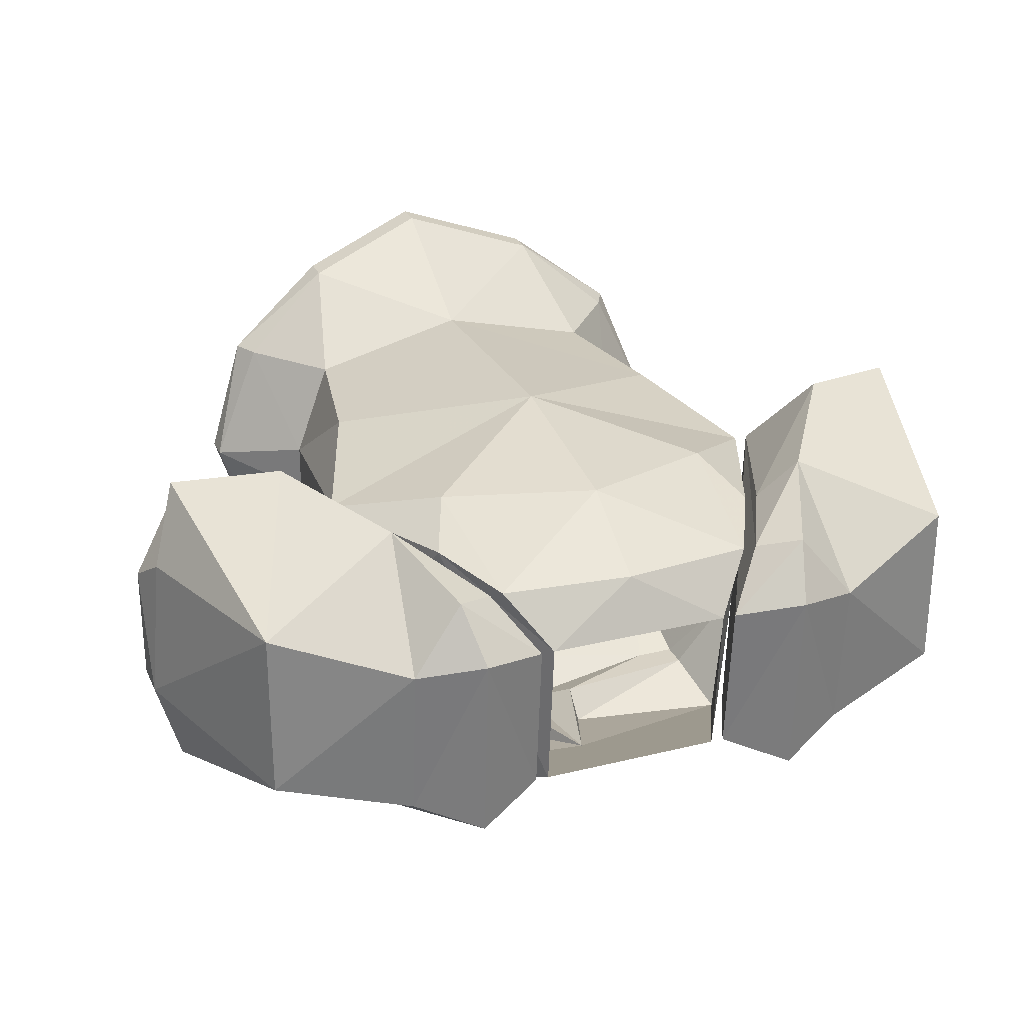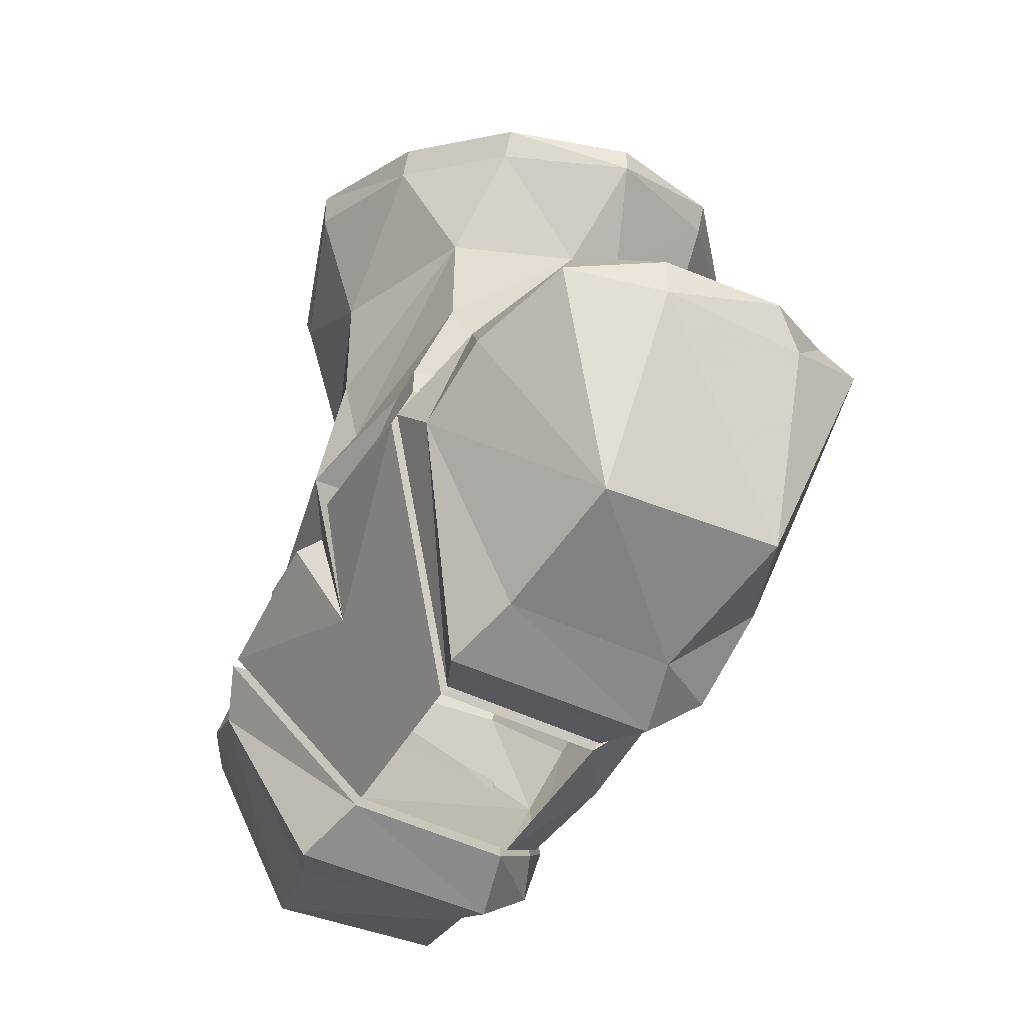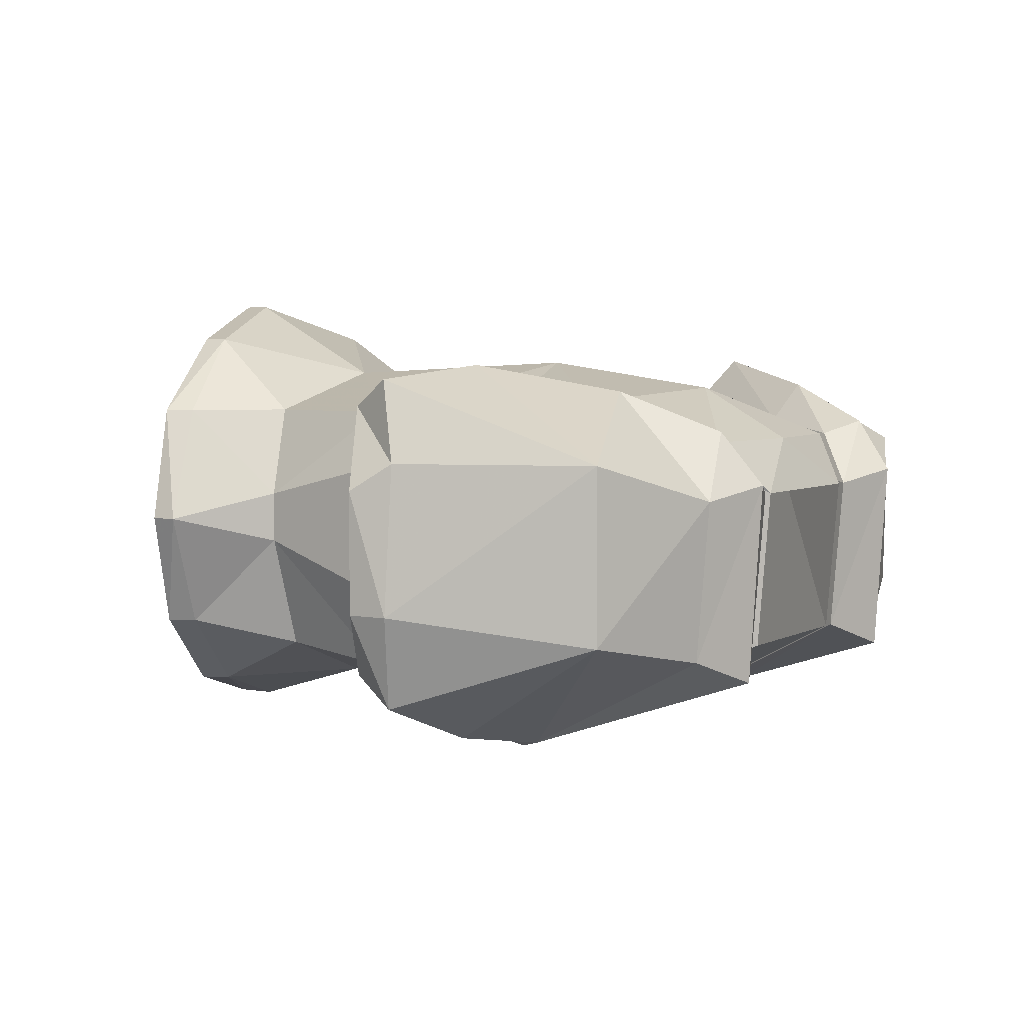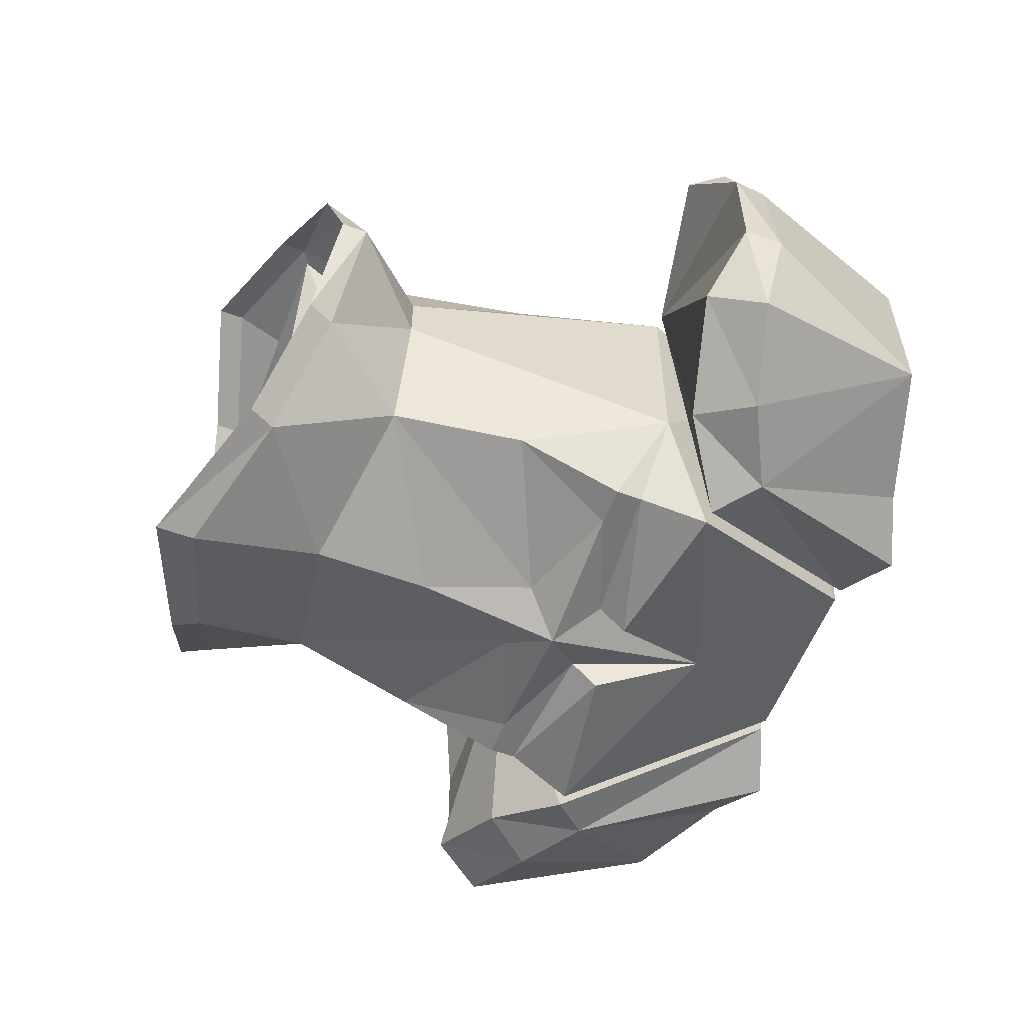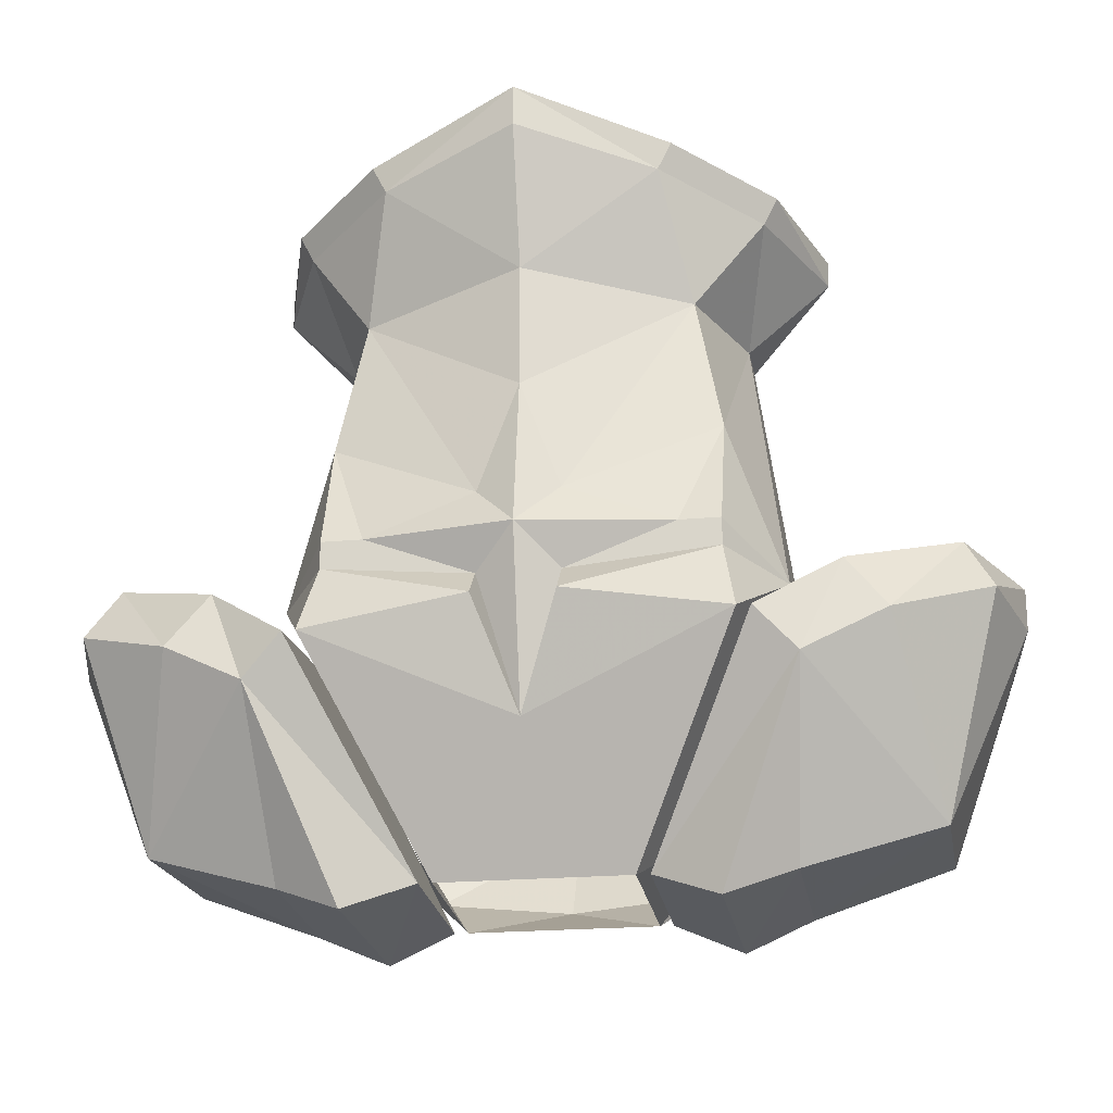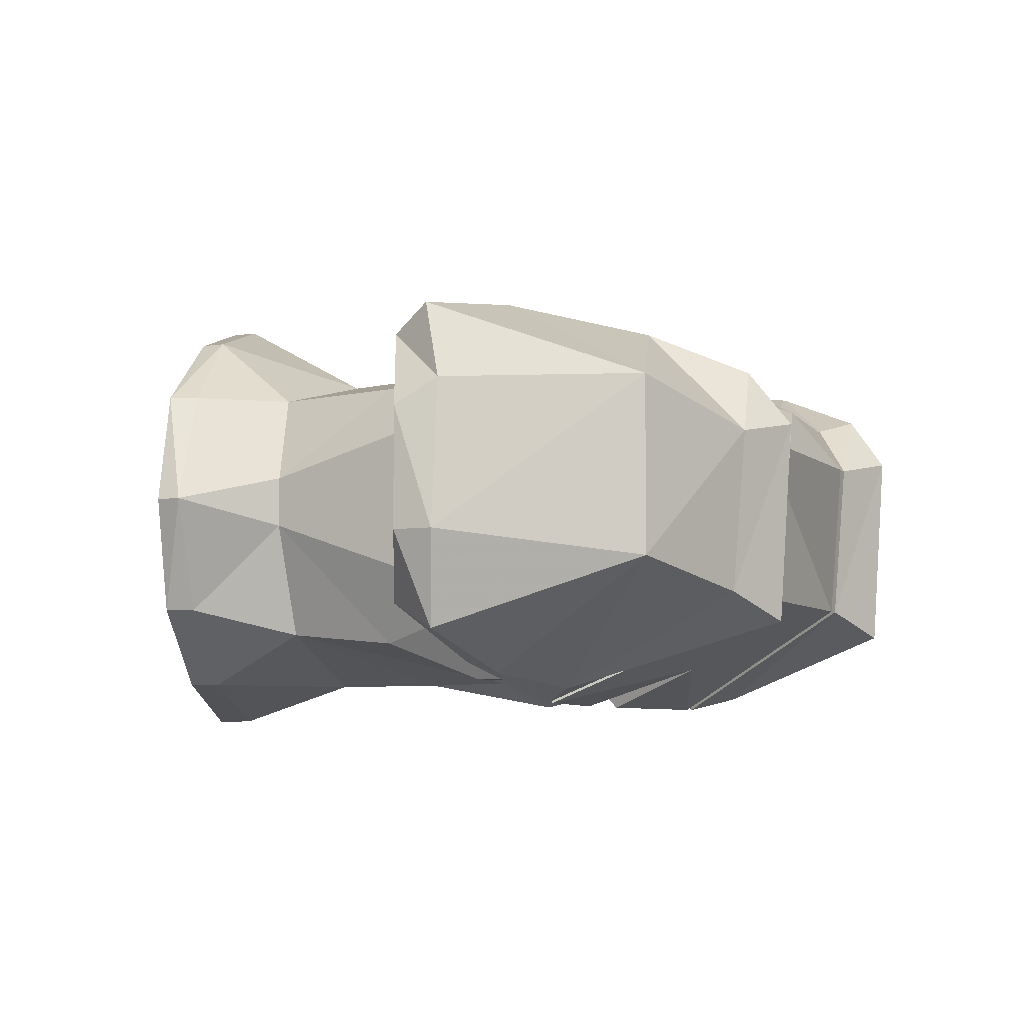
<metadata>
{"format":"obj","ext":"obj","renderer":"f3d","projection":"perspective","resolution":1024,"background":"white","views":[{"elev":27.7,"azim":-20.7,"up":"+Z"},{"elev":-42.2,"azim":-116.3,"up":"+Y"},{"elev":4.4,"azim":-59.4,"up":"+Z"},{"elev":-56.5,"azim":-110.9,"up":"+Z"},{"elev":-20.3,"azim":-170.0,"up":"+Y"},{"elev":-6.4,"azim":-65.0,"up":"+Z"}]}
</metadata>
<code>
v 0.1484 -1.125 0.0625
v 0.2344 -1.109 0.08594
v 0.2656 -1.125 0.03906
v 0.2656 -1.125 -0.03125
v 0.2344 -1.109 -0.07031
v 0.1719 -1.125 -0.1016
v 0.125 -1.156 -0.125
v 0.0625 -1.281 -0.0625
v 0.0625 -1.289 0.03125
v 0.08594 -1.266 0.0625
v 0.1094 -1.219 0.07031
v 0.1797 -1.156 0.1094
v 0.2422 -1.133 0.1016
v 0.2578 -1.148 0.05469
v 0.2656 -1.148 -0.03125
v 0.25 -1.141 -0.08594
v 0.1953 -1.156 -0.1094
v 0.1484 -1.18 -0.1172
v 0.1016 -1.297 -0.07812
v 0.1016 -1.305 0.03906
v 0.1094 -1.281 0.07031
v 0.1328 -1.227 0.09375
v 0.2188 -1.258 0.05469
v 0.2188 -1.258 -0.04688
v 0.1406 -1.281 -0.0625
v 0.1406 -1.289 0.03125
v 0.08594 -0.9609 0.03906
v 0.0625 -0.9609 -0.0625
v 0.08594 -0.8906 -0.0625
v 0.1016 -0.8906 0.0625
v -0.08594 -0.9609 0.03906
v -0.1016 -0.8906 0.0625
v -0.0625 -0.9609 -0.0625
v -0.08594 -0.8906 -0.0625
v -0.1484 -1.18 -0.1172
v -0.125 -1.156 -0.125
v -0.0625 -1.281 -0.0625
v -0.1016 -1.297 -0.07812
v -0.1406 -1.281 -0.0625
v -0.2188 -1.258 -0.04688
v -0.1953 -1.156 -0.1094
v -0.1719 -1.125 -0.1016
v -0.1484 -1.125 0.0625
v -0.0625 -1.289 0.03125
v -0.1016 -1.305 0.03906
v -0.1406 -1.289 0.03125
v -0.2188 -1.258 0.05469
v -0.2656 -1.148 -0.03125
v -0.25 -1.141 -0.08594
v -0.2344 -1.109 -0.07031
v -0.2656 -1.125 -0.03125
v -0.2656 -1.125 0.03906
v -0.2344 -1.109 0.08594
v -0.2422 -1.133 0.1016
v -0.1797 -1.156 0.1094
v -0.1094 -1.219 0.07031
v -0.08594 -1.266 0.0625
v -0.1094 -1.281 0.07031
v -0.1328 -1.227 0.09375
v -0.2578 -1.148 0.05469
v 0.1406 -1.125 -0.0625
v 0.1406 -1.125 0.0625
v 0.1016 -1.219 0.07031
v 0.1172 -1.156 -0.125
v 0.1094 -1.117 -0.1094
v 0.1094 -1.102 -0.1094
v 0.1094 -1.039 -0.08594
v 0.1172 -0.9609 -0.007812
v 0.1172 -0.9609 0.02344
v 0.1094 -1.039 0.07812
v 0 -1.109 0.1094
v 0.08594 -1.18 0.08594
v 0.07812 -1.266 0.0625
v 0.05469 -1.289 0.03125
v 0.05469 -1.281 -0.0625
v 0 -1.203 -0.1016
v 0.02344 -1.141 -0.125
v 0.02344 -1.125 -0.1094
v 0.08594 -1.102 -0.1094
v 0.02344 -1.078 -0.1094
v 0.09375 -0.9609 -0.07812
v 0.1328 -0.9062 -0.0625
v 0.1641 -0.9141 0.007812
v 0.1328 -0.9062 0.07812
v 0.09375 -0.9531 0.07812
v 0 -0.9531 0.1016
v -0.1094 -1.039 0.07812
v -0.1406 -1.125 0.0625
v -0.08594 -1.18 0.08594
v 0 -1.219 0.09375
v 0 -1.273 0.0625
v -0.05469 -1.289 0.03125
v -0.07812 -1.266 0.0625
v -0.1016 -1.219 0.07031
v -0.05469 -1.281 -0.0625
v -0.1172 -1.156 -0.125
v -0.1406 -1.125 -0.0625
v -0.1094 -1.117 -0.1094
v -0.02344 -1.141 -0.125
v -0.02344 -1.125 -0.1094
v 0 -1.102 -0.125
v -0.1172 -0.9609 0.02344
v -0.09375 -0.9531 0.07812
v -0.1328 -0.9062 0.07812
v -0.1641 -0.9141 0.007812
v -0.1172 -0.9609 -0.007812
v -0.1094 -1.102 -0.1094
v -0.08594 -1.102 -0.1094
v -0.1094 -1.039 -0.08594
v -0.02344 -1.078 -0.1094
v -0.09375 -0.9609 -0.07812
v 0 -1.016 -0.1094
v 0.07812 -0.8906 -0.1094
v 0 -0.9453 -0.1094
v 0 -0.8672 -0.1328
v 0 -0.8438 -0.1328
v 0.08594 -0.875 -0.1094
v 0.1406 -0.8906 -0.0625
v 0.1641 -0.8984 0.007812
v 0.1406 -0.8906 0.07812
v 0.07812 -0.8906 0.125
v 0 -0.8672 0.1484
v -0.07812 -0.8906 0.125
v -0.07812 -0.8906 -0.1094
v -0.1328 -0.9062 -0.0625
v -0.08594 -0.875 -0.1094
v -0.1406 -0.8906 0.07812
v -0.1641 -0.8984 0.007812
v -0.1406 -0.8906 -0.0625
v 0.07812 -0.875 0.125
v 0 -0.8516 0.1484
v -0.07812 -0.875 0.125
f 1 2 3
f 1 3 4
f 1 4 5
f 1 5 6
f 1 6 7
f 1 7 8
f 1 8 9
f 1 9 10
f 1 10 11
f 36 42 43
f 36 43 37
f 37 43 44
f 42 50 43
f 43 50 51
f 43 51 52
f 43 52 53
f 43 56 57
f 43 57 44
f 1 11 12
f 1 12 13
f 1 13 2
f 2 13 14
f 2 14 3
f 3 14 15
f 3 15 4
f 4 15 16
f 4 16 5
f 5 16 17
f 5 17 6
f 6 17 18
f 6 18 7
f 7 18 8
f 8 18 19
f 8 19 20
f 8 20 9
f 9 20 21
f 9 21 10
f 10 21 22
f 10 22 11
f 11 22 12
f 35 36 37
f 35 37 38
f 35 41 42
f 35 42 36
f 37 44 45
f 37 45 38
f 41 49 50
f 41 50 42
f 43 53 54
f 43 54 55
f 43 55 56
f 44 57 58
f 44 58 45
f 48 60 52
f 48 52 51
f 48 51 49
f 49 51 50
f 59 58 57
f 59 57 56
f 59 56 55
f 53 52 60
f 53 60 54
f 113 115 116
f 113 116 117
f 113 117 82
f 82 117 118
f 82 118 83
f 83 118 119
f 83 119 120
f 83 120 84
f 84 120 121
f 124 125 126
f 124 126 116
f 124 116 115
f 104 123 127
f 104 127 105
f 105 127 128
f 105 128 129
f 105 129 125
f 125 129 126
f 121 130 131
f 121 131 122
f 122 131 123
f 123 131 132
f 123 132 127
f 121 120 130
f 12 22 23
f 12 23 13
f 13 23 14
f 14 23 15
f 15 23 24
f 15 24 16
f 16 24 17
f 17 24 18
f 18 24 25
f 18 25 19
f 19 25 20
f 20 25 26
f 20 26 21
f 21 26 22
f 22 26 23
f 23 26 24
f 24 26 25
f 35 38 39
f 35 39 40
f 35 40 41
f 38 45 39
f 39 45 46
f 39 46 40
f 40 46 47
f 40 47 48
f 40 48 49
f 40 49 41
f 45 58 46
f 46 58 59
f 46 59 47
f 47 59 55
f 47 55 54
f 47 54 60
f 47 60 48
f 68 81 82
f 68 82 83
f 68 83 69
f 69 83 84
f 69 84 85
f 102 103 104
f 102 104 105
f 102 105 106
f 113 82 81
f 113 81 114
f 113 114 115
f 84 121 85
f 85 121 86
f 86 121 122
f 86 122 123
f 86 123 103
f 124 115 114
f 124 114 111
f 124 111 125
f 106 105 125
f 106 125 111
f 123 104 103
f 27 28 29
f 27 29 30
f 27 30 31
f 31 30 32
f 31 32 33
f 33 32 34
f 33 34 28
f 28 34 29
f 61 62 63
f 61 63 64
f 61 64 65
f 61 65 66
f 61 66 67
f 61 67 68
f 61 68 62
f 62 68 69
f 62 69 70
f 62 70 71
f 62 71 72
f 62 72 63
f 63 72 73
f 63 73 74
f 63 74 75
f 63 75 64
f 64 75 76
f 64 76 77
f 64 77 65
f 65 77 78
f 65 78 79
f 65 79 66
f 66 79 67
f 67 79 80
f 67 80 81
f 67 81 68
f 69 85 70
f 70 85 86
f 70 86 71
f 71 86 87
f 71 87 88
f 71 88 89
f 71 89 90
f 71 90 72
f 72 90 73
f 73 90 91
f 73 91 74
f 74 91 92
f 92 91 93
f 92 93 94
f 92 94 95
f 95 94 96
f 95 96 76
f 95 76 75
f 94 88 97
f 94 97 96
f 96 97 98
f 96 98 99
f 96 99 76
f 76 99 100
f 76 78 77
f 93 91 90
f 93 90 89
f 93 89 94
f 94 89 88
f 102 88 87
f 102 87 103
f 102 106 97
f 102 97 88
f 98 97 107
f 98 107 108
f 98 108 100
f 98 100 99
f 107 97 109
f 107 109 108
f 108 109 110
f 106 109 97
f 109 106 111
f 109 111 110
f 110 111 112
f 86 103 87
f 81 80 112
f 81 112 114
f 114 112 111
f 76 100 101
f 76 101 78
f 108 110 101
f 108 101 100
f 110 112 101
f 101 112 80
f 101 80 79
f 101 79 78

</code>
